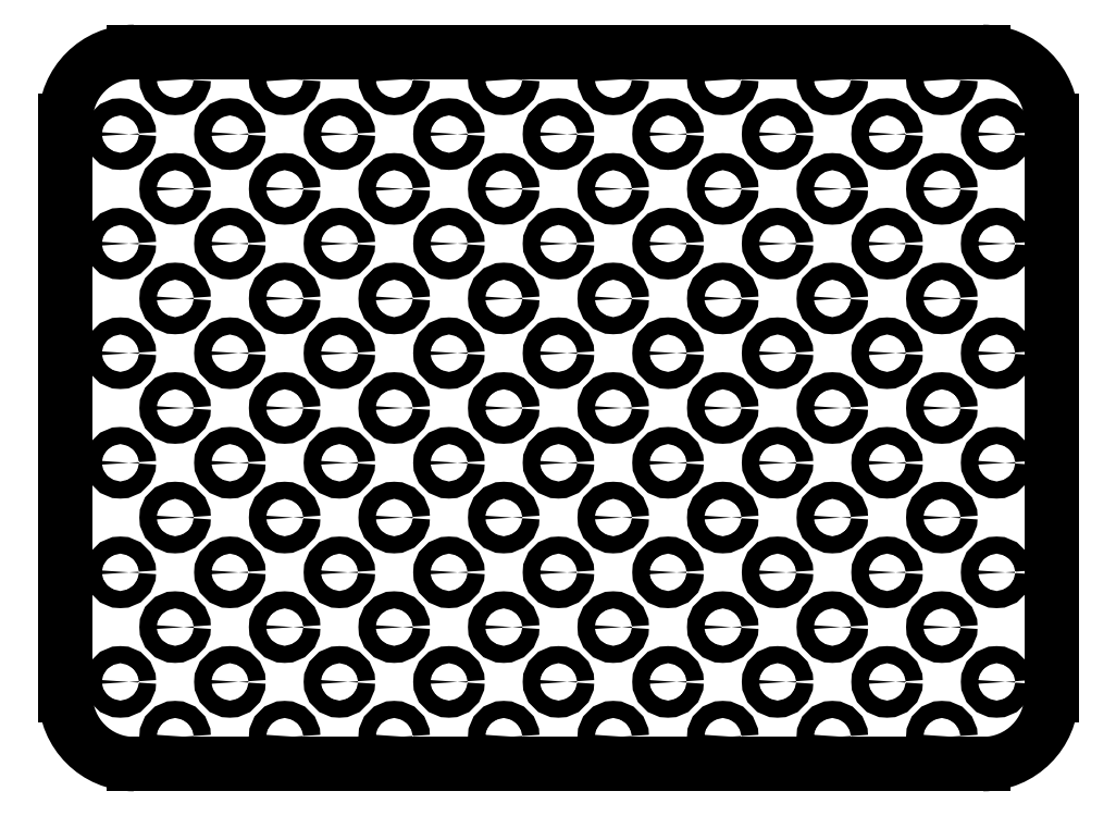
<metadata>
{"format":"dxf","ext":"dxf","renderer":"ezdxf+matplotlib","layout":"modelspace","background":"white","min_lineweight":24,"dpi":150}
</metadata>
<code>
0
SECTION
2
ENTITIES
0
LINE
8
View
10
73.57
20
71.06
30
0
11
73.57
21
239.1
31
0
0
ARC
8
View
10
93.57
20
71.06
30
0
40
20
50
-180
51
-90
0
ARC
8
View
10
93.57
20
239.1
30
0
40
20
50
90
51
180
0
LINE
8
View
10
341.6
20
51.06
30
0
11
93.57
21
51.06
31
0
0
LINE
8
View
10
93.57
20
259.1
30
0
11
341.6
21
259.1
31
0
0
ARC
8
View
10
341.6
20
71.06
30
0
40
20
50
-90
51
-8.142e-14
0
ARC
8
View
10
341.6
20
239.1
30
0
40
20
50
0
51
90
0
LINE
8
View
10
361.6
20
239.1
30
0
11
361.6
21
71.06
31
0
0
CIRCLE
8
View
10
105.6
20
59.06
40
2.5
0
CIRCLE
8
View
10
89.57
20
75.06
40
2.5
0
CIRCLE
8
View
10
137.6
20
59.06
40
2.5
0
CIRCLE
8
View
10
121.6
20
75.06
40
2.5
0
CIRCLE
8
View
10
105.6
20
91.06
40
2.5
0
CIRCLE
8
View
10
137.6
20
91.06
40
2.5
0
CIRCLE
8
View
10
169.6
20
59.06
40
2.5
0
CIRCLE
8
View
10
153.6
20
75.06
40
2.5
0
CIRCLE
8
View
10
201.6
20
59.06
40
2.5
0
CIRCLE
8
View
10
185.6
20
75.06
40
2.5
0
CIRCLE
8
View
10
169.6
20
91.06
40
2.5
0
CIRCLE
8
View
10
201.6
20
91.06
40
2.5
0
CIRCLE
8
View
10
89.57
20
107.1
40
2.5
0
CIRCLE
8
View
10
105.6
20
123.1
40
2.5
0
CIRCLE
8
View
10
121.6
20
107.1
40
2.5
0
CIRCLE
8
View
10
137.6
20
123.1
40
2.5
0
CIRCLE
8
View
10
89.57
20
139.1
40
2.5
0
CIRCLE
8
View
10
105.6
20
155.1
40
2.5
0
CIRCLE
8
View
10
121.6
20
139.1
40
2.5
0
CIRCLE
8
View
10
137.6
20
155.1
40
2.5
0
CIRCLE
8
View
10
153.6
20
107.1
40
2.5
0
CIRCLE
8
View
10
169.6
20
123.1
40
2.5
0
CIRCLE
8
View
10
185.6
20
107.1
40
2.5
0
CIRCLE
8
View
10
201.6
20
123.1
40
2.5
0
CIRCLE
8
View
10
153.6
20
139.1
40
2.5
0
CIRCLE
8
View
10
169.6
20
155.1
40
2.5
0
CIRCLE
8
View
10
185.6
20
139.1
40
2.5
0
CIRCLE
8
View
10
201.6
20
155.1
40
2.5
0
CIRCLE
8
View
10
233.6
20
59.06
40
2.5
0
CIRCLE
8
View
10
217.6
20
75.06
40
2.5
0
CIRCLE
8
View
10
249.6
20
75.06
40
2.5
0
CIRCLE
8
View
10
265.6
20
59.06
40
2.5
0
CIRCLE
8
View
10
281.6
20
75.06
40
2.5
0
CIRCLE
8
View
10
233.6
20
91.06
40
2.5
0
CIRCLE
8
View
10
265.6
20
91.06
40
2.5
0
CIRCLE
8
View
10
297.6
20
59.06
40
2.5
0
CIRCLE
8
View
10
313.6
20
75.06
40
2.5
0
CIRCLE
8
View
10
329.6
20
59.06
40
2.5
0
CIRCLE
8
View
10
345.6
20
75.06
40
2.5
0
CIRCLE
8
View
10
297.6
20
91.06
40
2.5
0
CIRCLE
8
View
10
329.6
20
91.06
40
2.5
0
CIRCLE
8
View
10
217.6
20
107.1
40
2.5
0
CIRCLE
8
View
10
249.6
20
107.1
40
2.5
0
CIRCLE
8
View
10
233.6
20
123.1
40
2.5
0
CIRCLE
8
View
10
281.6
20
107.1
40
2.5
0
CIRCLE
8
View
10
265.6
20
123.1
40
2.5
0
CIRCLE
8
View
10
217.6
20
139.1
40
2.5
0
CIRCLE
8
View
10
249.6
20
139.1
40
2.5
0
CIRCLE
8
View
10
233.6
20
155.1
40
2.5
0
CIRCLE
8
View
10
281.6
20
139.1
40
2.5
0
CIRCLE
8
View
10
265.6
20
155.1
40
2.5
0
CIRCLE
8
View
10
313.6
20
107.1
40
2.5
0
CIRCLE
8
View
10
297.6
20
123.1
40
2.5
0
CIRCLE
8
View
10
345.6
20
107.1
40
2.5
0
CIRCLE
8
View
10
329.6
20
123.1
40
2.5
0
CIRCLE
8
View
10
313.6
20
139.1
40
2.5
0
CIRCLE
8
View
10
297.6
20
155.1
40
2.5
0
CIRCLE
8
View
10
345.6
20
139.1
40
2.5
0
CIRCLE
8
View
10
329.6
20
155.1
40
2.5
0
CIRCLE
8
View
10
89.57
20
171.1
40
2.5
0
CIRCLE
8
View
10
121.6
20
171.1
40
2.5
0
CIRCLE
8
View
10
105.6
20
187.1
40
2.5
0
CIRCLE
8
View
10
89.57
20
203.1
40
2.5
0
CIRCLE
8
View
10
137.6
20
187.1
40
2.5
0
CIRCLE
8
View
10
121.6
20
203.1
40
2.5
0
CIRCLE
8
View
10
153.6
20
171.1
40
2.5
0
CIRCLE
8
View
10
185.6
20
171.1
40
2.5
0
CIRCLE
8
View
10
169.6
20
187.1
40
2.5
0
CIRCLE
8
View
10
153.6
20
203.1
40
2.5
0
CIRCLE
8
View
10
201.6
20
187.1
40
2.5
0
CIRCLE
8
View
10
185.6
20
203.1
40
2.5
0
CIRCLE
8
View
10
105.6
20
219.1
40
2.5
0
CIRCLE
8
View
10
137.6
20
219.1
40
2.5
0
CIRCLE
8
View
10
89.57
20
235.1
40
2.5
0
CIRCLE
8
View
10
105.6
20
251.1
40
2.5
0
CIRCLE
8
View
10
121.6
20
235.1
40
2.5
0
CIRCLE
8
View
10
137.6
20
251.1
40
2.5
0
CIRCLE
8
View
10
169.6
20
219.1
40
2.5
0
CIRCLE
8
View
10
201.6
20
219.1
40
2.5
0
CIRCLE
8
View
10
153.6
20
235.1
40
2.5
0
CIRCLE
8
View
10
169.6
20
251.1
40
2.5
0
CIRCLE
8
View
10
185.6
20
235.1
40
2.5
0
CIRCLE
8
View
10
201.6
20
251.1
40
2.5
0
CIRCLE
8
View
10
217.6
20
171.1
40
2.5
0
CIRCLE
8
View
10
249.6
20
171.1
40
2.5
0
CIRCLE
8
View
10
281.6
20
171.1
40
2.5
0
CIRCLE
8
View
10
233.6
20
187.1
40
2.5
0
CIRCLE
8
View
10
217.6
20
203.1
40
2.5
0
CIRCLE
8
View
10
249.6
20
203.1
40
2.5
0
CIRCLE
8
View
10
265.6
20
187.1
40
2.5
0
CIRCLE
8
View
10
281.6
20
203.1
40
2.5
0
CIRCLE
8
View
10
313.6
20
171.1
40
2.5
0
CIRCLE
8
View
10
345.6
20
171.1
40
2.5
0
CIRCLE
8
View
10
297.6
20
187.1
40
2.5
0
CIRCLE
8
View
10
313.6
20
203.1
40
2.5
0
CIRCLE
8
View
10
329.6
20
187.1
40
2.5
0
CIRCLE
8
View
10
345.6
20
203.1
40
2.5
0
CIRCLE
8
View
10
233.6
20
219.1
40
2.5
0
CIRCLE
8
View
10
265.6
20
219.1
40
2.5
0
CIRCLE
8
View
10
217.6
20
235.1
40
2.5
0
CIRCLE
8
View
10
249.6
20
235.1
40
2.5
0
CIRCLE
8
View
10
233.6
20
251.1
40
2.5
0
CIRCLE
8
View
10
281.6
20
235.1
40
2.5
0
CIRCLE
8
View
10
265.6
20
251.1
40
2.5
0
CIRCLE
8
View
10
297.6
20
219.1
40
2.5
0
CIRCLE
8
View
10
329.6
20
219.1
40
2.5
0
CIRCLE
8
View
10
313.6
20
235.1
40
2.5
0
CIRCLE
8
View
10
297.6
20
251.1
40
2.5
0
CIRCLE
8
View
10
345.6
20
235.1
40
2.5
0
CIRCLE
8
View
10
329.6
20
251.1
40
2.5
0
ENDSEC
0
EOF

</code>
